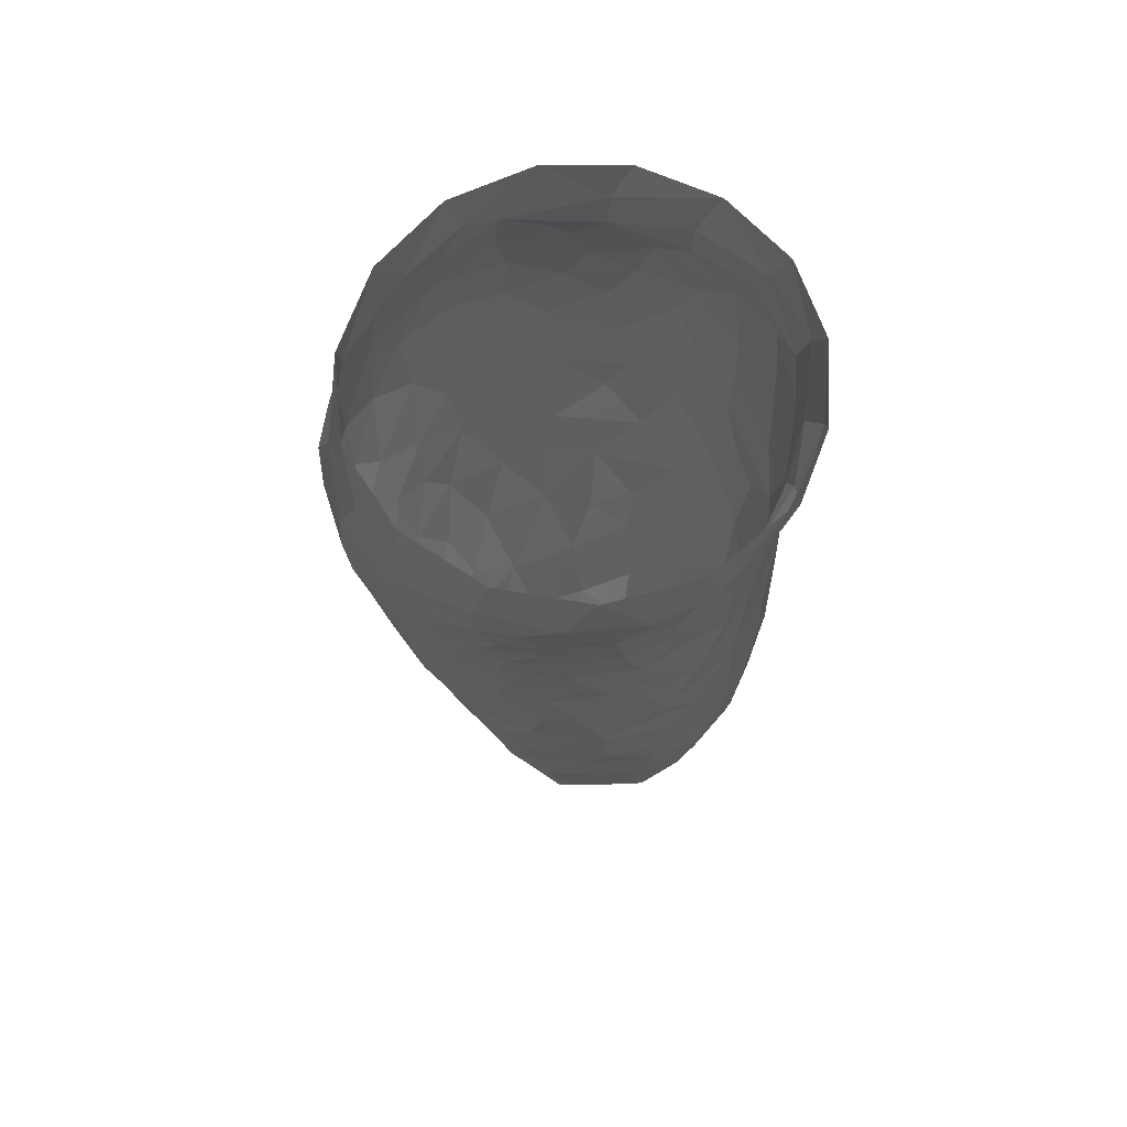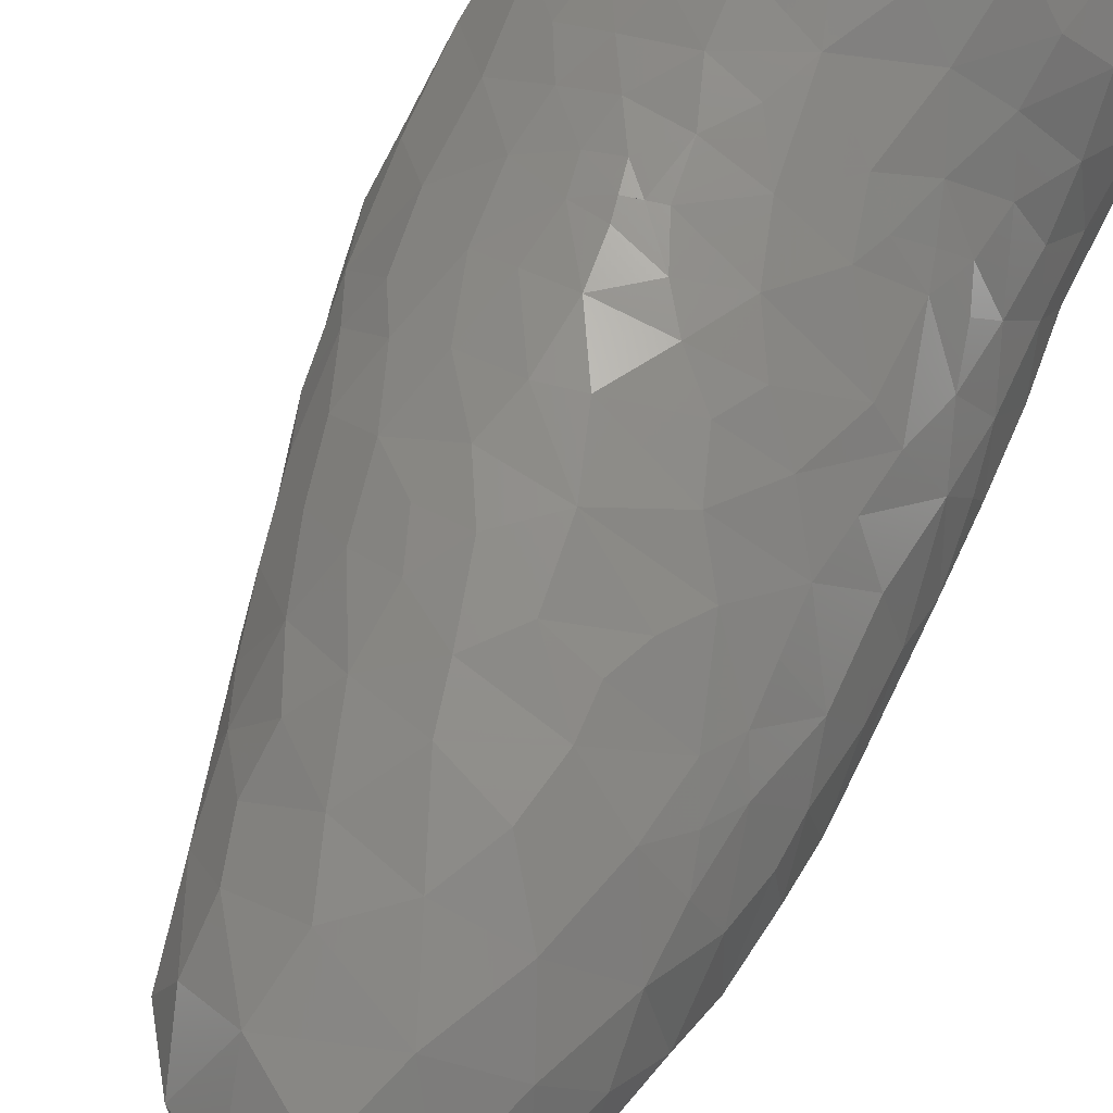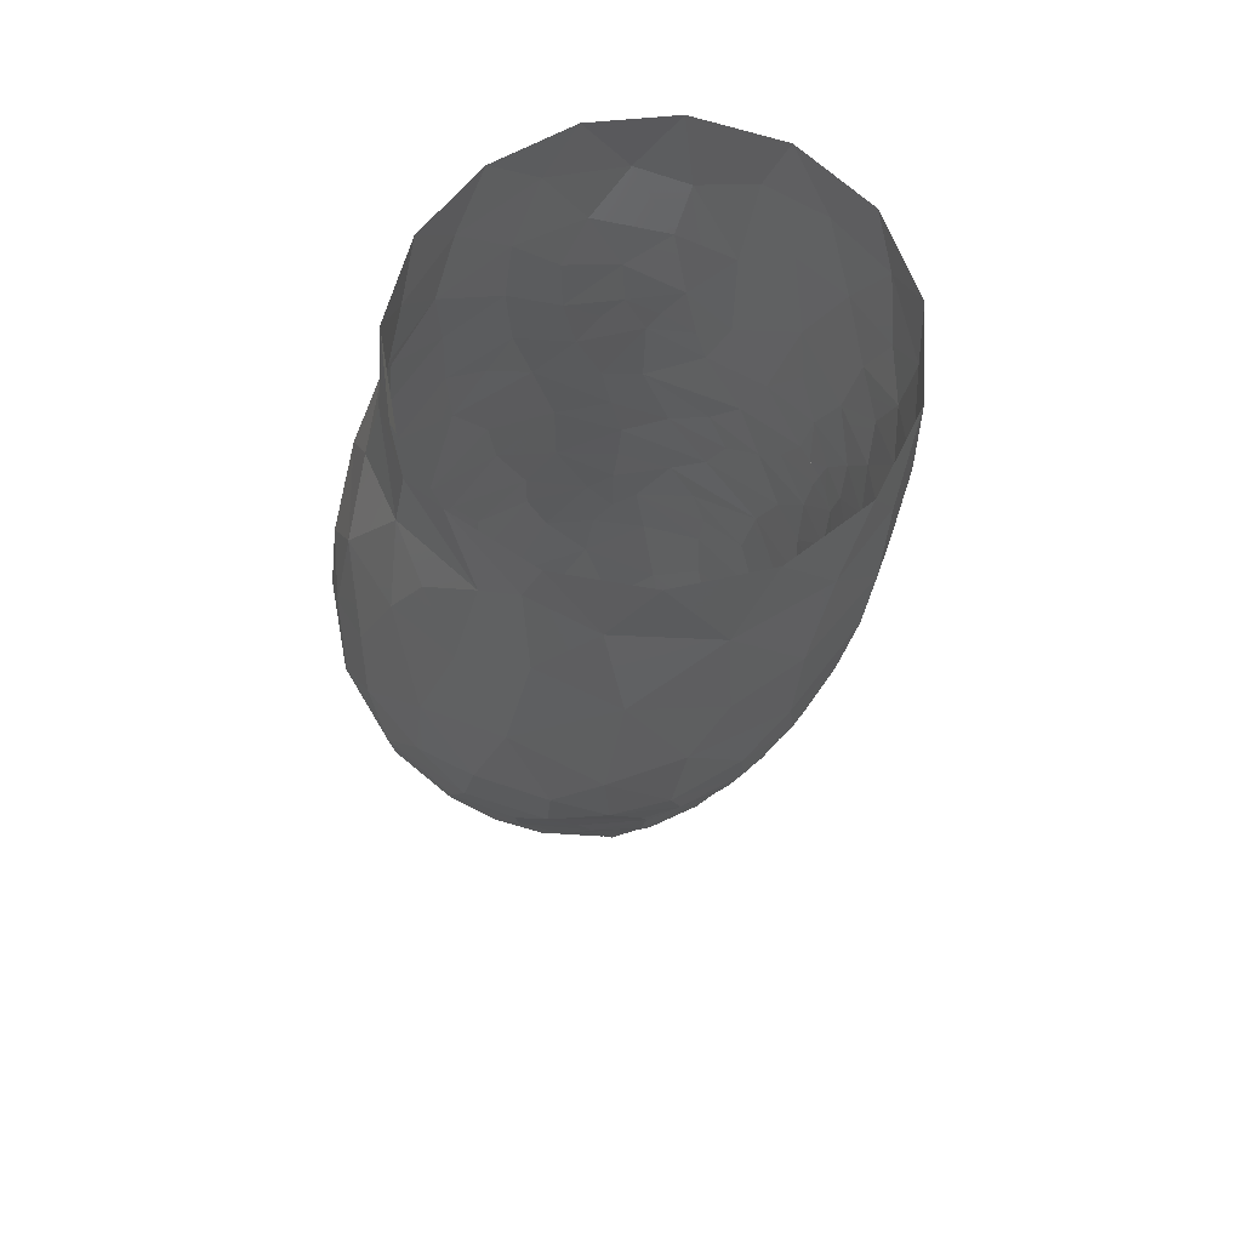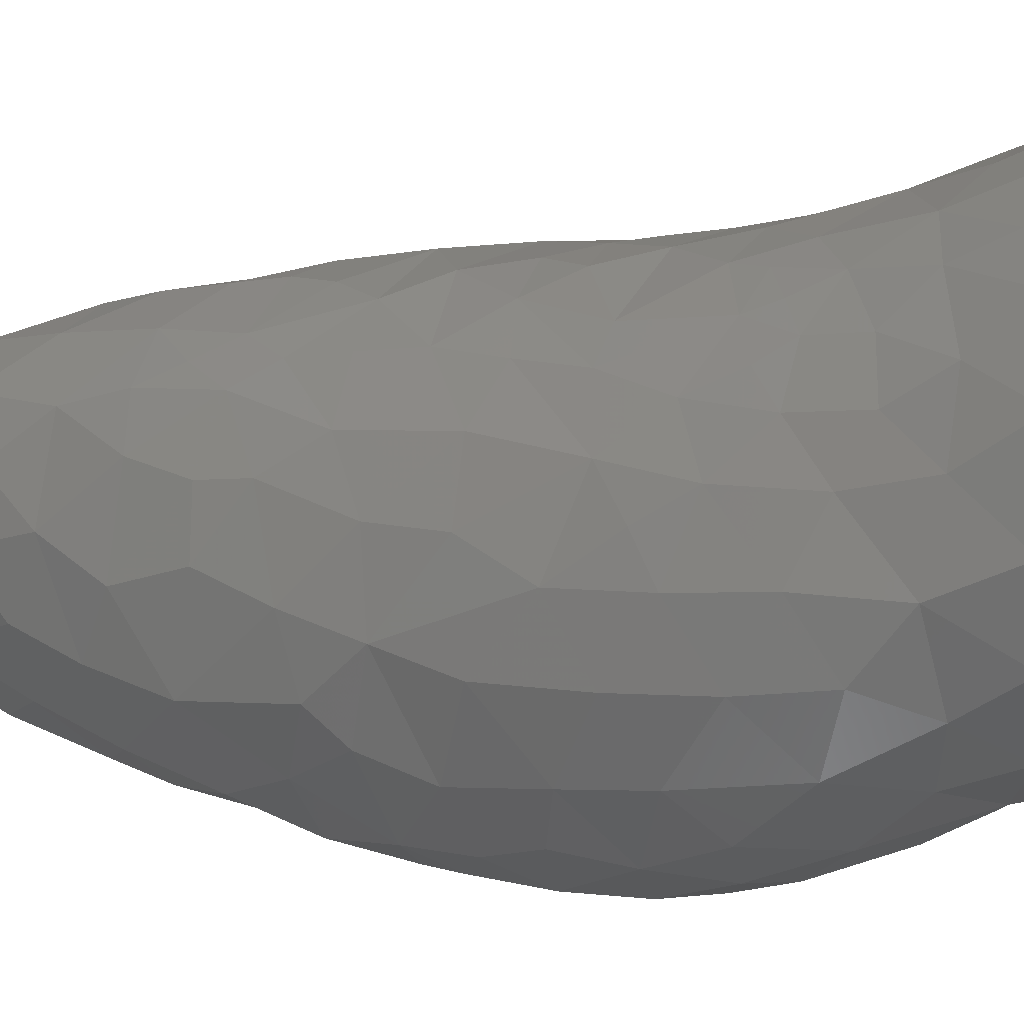
<metadata>
{"format":"stl","ext":"stl","renderer":"f3d","projection":"perspective","resolution":1024,"background":"white","views":[{"elev":65.1,"azim":178.2,"up":"+Z"},{"elev":64.9,"azim":-154.1,"up":"+Y"},{"elev":67.3,"azim":57.0,"up":"+Z"},{"elev":1.2,"azim":-70.1,"up":"+Y"}]}
</metadata>
<code>
# stl→obj: 281 verts, 557 faces
v 1.933 7.248 13.78
v 3.119 7.014 14.86
v 3.057 6.705 13.05
v 1.412 6.913 12.28
v 1.74 5.982 8.229
v 0.8016 6.143 9.095
v 2.382 6.067 9.302
v 4.372 5.503 10.52
v 3.059 6.096 10.44
v 3.975 6.058 12.05
v 1.343 6.46 10.57
v -0.01279 6.257 10.17
v -0.5821 6.507 11.45
v 6.538 3.591 13.2
v 5.506 4.87 11.84
v 4.91 5.69 13.79
v 5.942 4.232 15.19
v 2.579 6.547 11.59
v 0.07161 7.298 13.43
v 7.173 1.112 12.66
v 6.67 3.248 11.08
v -0.8957 5.816 8.76
v 3.155 -4.092 15.18
v 2.223 -4.733 14.46
v 3.935 -4.439 12.86
v 2.397 -5.655 11.95
v -1.313 7.546 14.96
v -1.608 6.857 13.33
v -3.071 6.727 14.86
v -2.708 5.92 12.53
v 2.621 5.792 8.094
v 1.859 5.898 7.669
v 6.608 2.8 8.512
v 7.311 0.8482 9.879
v 5.285 4.582 9.39
v 7.118 1.197 7.789
v 3.695 5.59 9.242
v 6.987 -0.8108 11.82
v 5.768 -3.013 12.08
v 6.972 -1.961 9.965
v 4.215 -5.431 10.23
v 6.186 -3.86 8.987
v 6.428 2.172 5.789
v 3.765 4.98 5.787
v 3.929 5.183 7.746
v 5.423 3.916 7.143
v 7.312 -0.489 8.254
v 7.077 -0.1979 6.182
v 5.171 3.758 5.186
v 6.381 -0.5502 14.4
v 0.8981 7.776 15.21
v 2.621 7.248 16.87
v 0.009174 7.798 16.87
v 4.756 -2.937 14.56
v 2.438 5.715 7.093
v 5.39 -1.778 16.87
v 2.024 5.824 7.314
v 1.11 5.926 7.57
v 6.658 2.155 14.89
v 0.6393 5.926 7.673
v 6.131 3.377 16.87
v 6.966 -2.385 7.351
v -4.633 5.459 16.87
v -2.573 7.15 16.87
v -4.197 5.481 14.4
v 6.337 0.7241 16.87
v 4.783 5.682 16.87
v 1.58 5.926 7.467
v 3.563 -3.734 16.87
v -2.21 5.52 10.12
v 1.11 -4.775 16.87
v 1.58 5.926 7.466
v 1.58 5.926 7.465
v -4.994 2.658 -0.8629
v -4.506 3.228 -1.9
v -4.811 2.715 -2.978
v -1.983 3.753 -7.755
v 0.5136 4.136 -6.645
v 0.8732 3.423 -8.599
v -3.51 -2.512 -7.848
v -3.538 -0.18 -9.536
v -1.857 -1.493 -10.42
v 1.573 -3.036 -7.506
v 0.1783 -2.471 -9.634
v 1.968 -1.166 -9.504
v 1.064 -5.176 -3.139
v 2.241 -3.506 -5.361
v 3.093 -4.176 -2.514
v 4.224 -4.045 0.1199
v 4.379 -2.861 -1.729
v 5.286 -2.155 0.2481
v -1.687 -3.196 -8.943
v -3.09 3.865 -5.408
v -1.021 4.553 -5.476
v -5.466 1.385 -2.813
v 3.078 -1.708 -7.3
v 3.451 -2.11 -5.359
v -4.783 -0.475 -6.923
v -1.161 3.018 -9.899
v 0.1687 -4.422 -5.744
v -3.851 2.671 -7.092
v 3.912 -0.6039 -5.575
v 3.236 0.5719 -8.038
v 3.779 1.25 -5.503
v -4.747 2.362 -4.639
v 0.4217 -0.1748 -10.96
v -1 -6.864 1.634
v -2.192 -6.26 -0.0104
v 0.6871 -6.445 0.2795
v 2.486 -5.345 -0.8224
v -0.5087 -5.229 -3.954
v 2.558 2.195 -7.991
v 4.834 -1.506 -1.984
v 2.51 2.981 -6.398
v -2.135 4.861 -2.051
v -3.744 3.904 -2.896
v -3.988 3.771 -0.8889
v 1.198 4.357 -4.802
v 0.02113 5.009 -3.069
v 3.574 -2.762 -3.931
v -0.656 -6.024 -1.62
v -1.959 -5.341 -3.437
v 1.955 1.139 -9.777
v 0.2851 1.922 -10.74
v -4.453 -4.844 0.2109
v -3.249 -6.19 2.011
v -4.861 1.206 -6.268
v 0.8919 -5.944 -1.197
v -3.671 -3.565 -5.739
v -1.877 -4.02 -7.28
v -5.016 -2.69 -3.958
v -3.62 -4.476 -3.751
v -5.262 -3.332 -1.837
v -1.803 -4.864 -4.956
v -4.253 1.169 -8.154
v -1.712 0.9972 -10.88
v -3.357 -5.321 -1.647
v -1.837 4.74 -3.781
v -3.09 2.217 -9.282
v -5.662 -1.127 -3.084
v -5.385 -0.09637 -4.782
v -4.719 -1.943 -5.744
v -0.17 -3.707 -7.946
v 4.557 0.3055 -3.326
v -4.517 3.239 -0.7175
v 4.326 -1.428 -3.411
v -5.964 -1.01 10.44
v -5.685 0.7697 11.31
v -5.736 0.9064 8.898
v 6.702 -0.3587 4.543
v 6.294 1.118 3.574
v -6.042 -1.061 8.17
v -5.66 -2.931 9.3
v -4.79 -4.767 7.817
v -4.454 -4.543 10.74
v -1.636 -7.176 4.739
v -3.099 -6.461 6.892
v -3.679 -6.085 5.192
v -0.7706 -5.228 13.47
v -3.108 -4.787 12.59
v -2.13 -6.058 10.82
v -4.381 3.595 10.35
v -5.196 2.182 10.19
v -4.566 3.644 11.79
v -5.731 -1.185 12.87
v -4.558 -3.386 13.13
v -4.945 -2.437 14.86
v -0.9665 -7.332 6.524
v 3.758 -5.177 1.824
v 2.071 -6.367 1.826
v -3.49 -5.912 8.818
v -5.944 0.1297 7.549
v -5.838 -0.3752 15
v -3.374 4.84 10.97
v -2.96 4.932 9.392
v -3.238 -6.357 3.677
v 5.915 -0.1042 1.566
v 5.789 -2.293 2.512
v 0.8379 -5.509 12.97
v 5.103 -4.969 5.314
v 5.402 -5 7.687
v 3.785 -6.27 7.675
v -5.468 -2.757 11.47
v -4.84 -4.808 5.745
v -5.836 -2.762 4.352
v -5.761 -2.912 6.915
v 0.2766 -6.188 11.54
v -0.7837 -4.844 15.23
v -0.3443 -6.93 9.332
v 2.093 -6.664 9.355
v 3.387 -6.438 5.536
v -5.297 2.232 12.03
v -3.741 4.306 9.878
v 6.23 -3.775 6.564
v -5.049 2.467 8.216
v -4.717 3.054 9.505
v -3.97 4.001 9.072
v -6.078 -0.9957 5.897
v -5.611 1.355 6.761
v 0.4754 -7.052 2.772
v -3.062 -4.224 14.46
v -3.653 -3.579 16.87
v -5.958 2.201 15.19
v -5.213 4.332 14.9
v -5.298 3.1 13.5
v 2.639 -6.508 3.661
v 0.9587 -7.343 5.406
v -5.798 3.236 16.87
v 2.183 -7.012 7.128
v -5.29 -1.671 16.87
v -5.726 1.096 13.35
v -4.03 4.851 12.9
v -4.736 -4.86 3.45
v 6.192 -2.714 4.435
v -1.857 -6.82 8.525
v 4.955 -3.503 1.475
v -6.013 0.7327 16.87
v 0.348 -7.33 7.65
v 4.132 -5.438 3.729
v 5.045 -4.05 3.099
v 6.821 -1.959 5.758
v -1.896 -6.885 2.893
v -1.396 -4.678 16.87
v -3.189 4.442 1.556
v -2.505 4.828 0.3983
v -4.687 3.029 6.466
v -0.3872 5.576 1.708
v -2.264 5.028 2.85
v -3.948 3.917 6.643
v -4.521 3.224 4.78
v -3.329 4.401 4.49
v -5.392 1.859 4.198
v -4.347 3.467 3.11
v -5.453 1.884 1.536
v -4.417 3.388 1.549
v -4.491 3.271 0.1254
v 0.3136 5.725 3.728
v -0.6317 5.594 5.433
v -2.287 5.054 5.582
v -1.447 5.442 7.006
v 1.109 5.926 7.57
v 1.46 5.861 6.889
v 0.08401 5.769 6.413
v -1.701 5.27 4.404
v 1.315 5.768 5.448
v -2.626 5.042 8.475
v 1.58 5.926 7.464
v 1.995 4.493 -2.426
v 4.964 3.322 2.419
v 5.748 2.798 4.344
v 5.656 1.872 2.009
v -0.6505 5.358 -0.4036
v 0.3871 5.192 -1.575
v 3.012 2.911 -4.829
v -2.077 4.973 -0.7731
v 2.892 3.557 -3.327
v 3.1 5.092 3.776
v 2.651 5.461 5.579
v 5.174 1.58 -0.1685
v 3.779 3.242 -1.521
v 4.545 3.11 0.6151
v 1.452 5.626 3.546
v 4.719 1.252 -1.947
v 1.847 5.408 2.087
v 3.647 4.444 1.916
v 5.31 -0.2067 -0.9362
v 4.427 4.23 3.872
v 1.004 5.398 0.5885
v 3.193 4.242 -0.1888
v 4.081 1.822 -3.391
v 2.39 4.988 0.7792
v 1.867 4.957 -0.5694
v -6.027 -1.46 0.6081
v -5.957 -0.7073 -1.181
v -5.58 -3.298 0.9537
v -5.982 -2.103 2.473
v -5.117 -4.185 1.803
v -5.98 -0.007243 4.158
v -5.975 0.1782 2.334
v -5.803 0.9746 0.08124
v -5.742 0.9321 -1.211
f 1 2 3
f 1 3 4
f 5 6 7
f 8 9 10
f 7 6 11
f 12 13 11
f 14 15 16
f 14 16 17
f 18 3 10
f 19 1 4
f 18 10 9
f 14 20 21
f 12 6 22
f 23 24 25
f 25 24 26
f 27 28 29
f 29 28 30
f 5 31 32
f 7 31 5
f 33 21 34
f 15 14 21
f 15 21 35
f 33 35 21
f 34 36 33
f 35 37 8
f 38 39 40
f 25 41 39
f 39 42 40
f 33 36 43
f 42 39 41
f 25 26 41
f 44 45 46
f 36 34 47
f 36 47 48
f 46 49 44
f 40 34 38
f 50 38 20
f 34 20 38
f 2 1 51
f 19 51 1
f 34 21 20
f 52 2 51
f 46 45 35
f 46 35 33
f 51 19 27
f 28 27 19
f 53 51 27
f 54 39 50
f 50 39 38
f 55 45 44
f 56 54 50
f 3 18 4
f 32 31 57
f 5 58 6
f 11 18 9
f 9 7 11
f 6 12 11
f 18 11 4
f 13 19 4
f 19 13 28
f 11 13 4
f 55 31 45
f 37 45 31
f 14 59 20
f 14 17 59
f 6 58 60
f 59 17 61
f 16 15 10
f 45 37 35
f 47 34 40
f 40 62 47
f 63 64 29
f 63 29 65
f 50 66 56
f 20 59 50
f 59 66 50
f 67 17 16
f 54 25 39
f 58 5 68
f 49 46 43
f 9 37 7
f 69 54 56
f 10 15 8
f 67 2 52
f 25 54 23
f 69 23 54
f 13 22 70
f 13 30 28
f 30 13 70
f 3 2 16
f 2 67 16
f 62 40 42
f 59 61 66
f 29 64 27
f 29 30 65
f 52 51 53
f 37 9 8
f 71 23 69
f 16 10 3
f 23 71 24
f 53 27 64
f 48 47 62
f 13 12 22
f 37 31 7
f 15 35 8
f 57 31 55
f 61 17 67
f 43 36 48
f 22 6 60
f 33 43 46
f 32 72 68
f 72 32 73
f 32 57 73
f 5 32 68
f 74 75 76
f 77 78 79
f 80 81 82
f 83 84 85
f 86 87 88
f 89 90 91
f 82 92 80
f 77 93 94
f 74 76 95
f 96 97 87
f 98 81 80
f 99 77 79
f 94 78 77
f 96 83 85
f 100 87 86
f 96 87 83
f 101 93 77
f 102 96 103
f 102 103 104
f 89 88 90
f 105 93 101
f 84 106 85
f 107 108 109
f 110 88 89
f 86 111 100
f 103 112 104
f 91 90 113
f 104 112 114
f 115 116 117
f 118 94 119
f 105 76 116
f 88 87 120
f 109 108 121
f 122 111 121
f 123 124 79
f 84 82 106
f 79 78 114
f 125 108 126
f 101 127 105
f 110 128 86
f 129 80 130
f 131 132 133
f 79 112 123
f 131 129 132
f 121 111 86
f 129 130 134
f 86 88 110
f 98 135 81
f 114 112 79
f 82 136 106
f 121 137 122
f 126 108 107
f 108 137 121
f 94 138 119
f 132 137 133
f 83 87 100
f 79 124 99
f 116 93 105
f 81 139 136
f 139 99 136
f 129 134 132
f 140 141 131
f 141 142 131
f 99 124 136
f 80 142 98
f 136 124 106
f 133 137 125
f 139 77 99
f 96 85 103
f 81 135 139
f 82 81 136
f 106 123 85
f 100 143 83
f 98 142 141
f 114 78 118
f 129 142 80
f 83 143 84
f 144 102 104
f 125 137 108
f 86 128 121
f 130 100 134
f 84 92 82
f 139 101 77
f 135 127 101
f 145 75 74
f 116 75 117
f 80 92 130
f 117 75 145
f 116 138 93
f 106 124 123
f 141 127 98
f 118 78 94
f 123 112 103
f 119 138 115
f 93 138 94
f 95 141 140
f 144 146 102
f 85 123 103
f 109 128 110
f 122 137 132
f 140 131 133
f 95 105 141
f 84 143 92
f 102 146 97
f 139 135 101
f 121 128 109
f 130 143 100
f 134 122 132
f 113 146 144
f 98 127 135
f 102 97 96
f 115 138 116
f 97 146 120
f 95 76 105
f 100 111 134
f 105 127 141
f 90 88 120
f 87 97 120
f 131 142 129
f 134 111 122
f 92 143 130
f 120 146 90
f 90 146 113
f 76 75 116
f 147 148 149
f 43 150 151
f 48 150 43
f 152 147 149
f 153 154 155
f 156 157 158
f 159 160 161
f 162 163 164
f 165 166 167
f 168 157 156
f 169 170 110
f 155 154 171
f 149 172 152
f 167 173 165
f 70 174 30
f 175 174 70
f 158 176 156
f 177 150 178
f 159 179 24
f 180 181 182
f 183 166 165
f 89 169 110
f 151 150 177
f 158 157 184
f 185 184 186
f 184 157 154
f 159 161 187
f 24 188 159
f 155 166 183
f 110 170 109
f 187 189 190
f 160 166 155
f 182 191 180
f 163 192 164
f 71 188 24
f 160 155 161
f 187 161 189
f 175 193 174
f 194 181 180
f 195 196 197
f 187 190 26
f 177 178 91
f 198 172 199
f 155 183 153
f 109 200 107
f 41 181 42
f 190 182 41
f 167 201 202
f 203 204 205
f 148 163 149
f 185 186 198
f 206 191 207
f 153 183 147
f 208 204 203
f 207 191 209
f 147 165 148
f 109 170 200
f 26 190 41
f 153 147 152
f 210 167 202
f 165 173 211
f 204 212 205
f 154 157 171
f 205 212 164
f 155 171 161
f 213 184 185
f 200 207 156
f 162 196 163
f 190 209 182
f 165 211 148
f 159 188 201
f 182 181 41
f 150 214 178
f 207 168 156
f 126 176 213
f 63 204 208
f 200 206 207
f 159 201 160
f 164 192 205
f 42 194 62
f 199 149 195
f 186 153 152
f 206 170 169
f 163 196 195
f 205 192 211
f 161 215 189
f 194 180 214
f 173 203 211
f 178 216 91
f 186 152 198
f 147 183 165
f 184 154 186
f 217 173 210
f 189 218 190
f 169 219 206
f 168 218 215
f 186 154 153
f 214 220 178
f 211 203 205
f 65 212 204
f 213 176 158
f 190 218 209
f 148 192 163
f 180 220 214
f 209 218 207
f 214 221 194
f 210 173 167
f 217 203 173
f 207 218 168
f 162 164 174
f 152 172 198
f 215 218 189
f 208 203 217
f 191 219 180
f 199 172 149
f 211 192 148
f 65 204 63
f 206 219 191
f 149 163 195
f 156 222 200
f 223 188 71
f 194 221 62
f 171 215 161
f 197 193 175
f 30 212 65
f 209 191 182
f 200 170 206
f 62 221 48
f 24 179 26
f 107 222 126
f 42 181 194
f 220 216 178
f 200 222 107
f 168 215 157
f 91 216 89
f 167 166 201
f 197 196 162
f 89 216 169
f 150 221 214
f 169 216 220
f 174 193 162
f 158 184 213
f 162 193 197
f 164 212 174
f 180 219 220
f 220 219 169
f 157 215 171
f 174 212 30
f 126 222 176
f 187 179 159
f 48 221 150
f 26 179 187
f 201 166 160
f 176 222 156
f 202 188 223
f 201 188 202
f 117 224 225
f 197 226 195
f 227 224 228
f 229 226 197
f 225 224 227
f 230 226 231
f 231 226 229
f 199 230 232
f 228 233 231
f 224 233 228
f 234 235 236
f 232 233 234
f 195 226 199
f 234 233 235
f 235 224 236
f 235 233 224
f 233 230 231
f 232 230 233
f 145 236 117
f 236 224 117
f 199 226 230
f 234 236 74
f 74 236 145
f 237 227 228
f 238 239 240
f 241 242 243
f 239 238 244
f 229 239 231
f 231 239 244
f 242 245 243
f 237 238 245
f 238 240 243
f 241 243 60
f 240 246 22
f 22 246 70
f 246 175 70
f 238 237 244
f 246 197 175
f 231 244 228
f 246 229 197
f 229 246 240
f 242 241 247
f 243 240 60
f 244 237 228
f 60 240 22
f 245 238 243
f 247 241 68
f 245 242 55
f 57 242 247
f 242 57 55
f 57 247 73
f 229 240 239
f 119 248 118
f 249 250 251
f 252 253 115
f 118 254 114
f 115 255 252
f 115 253 119
f 118 248 256
f 257 258 44
f 259 260 261
f 237 262 227
f 256 254 118
f 263 260 259
f 227 262 264
f 265 264 257
f 227 252 225
f 91 266 177
f 44 267 257
f 251 250 151
f 267 265 257
f 253 248 119
f 151 250 43
f 49 267 44
f 225 255 117
f 144 266 113
f 227 264 268
f 117 255 115
f 55 258 245
f 263 266 144
f 261 269 265
f 113 266 91
f 249 261 265
f 261 260 269
f 245 258 262
f 177 266 259
f 104 270 144
f 43 250 49
f 268 253 252
f 256 260 270
f 44 258 55
f 262 258 257
f 114 254 104
f 268 252 227
f 265 271 264
f 177 251 151
f 268 272 253
f 270 260 263
f 269 260 248
f 245 262 237
f 249 265 267
f 259 251 177
f 249 251 261
f 269 271 265
f 248 272 269
f 261 251 259
f 264 262 257
f 252 255 225
f 104 254 270
f 264 271 268
f 270 254 256
f 253 272 248
f 248 260 256
f 259 266 263
f 49 250 267
f 144 270 263
f 267 250 249
f 268 271 272
f 272 271 269
f 133 273 274
f 275 273 133
f 185 276 213
f 133 274 140
f 213 276 277
f 199 278 198
f 279 280 273
f 232 278 199
f 125 275 133
f 140 281 95
f 273 280 274
f 234 279 232
f 213 277 126
f 126 277 125
f 274 281 140
f 279 276 278
f 234 280 279
f 279 278 232
f 74 280 234
f 95 281 74
f 277 276 275
f 279 273 276
f 276 273 275
f 74 281 280
f 125 277 275
f 280 281 274
f 198 276 185
f 278 276 198
f 58 68 68
f 68 58 68
f 68 58 58
f 58 58 60
f 58 68 68
f 68 68 58
f 58 68 241
f 241 60 58
f 73 247 72
f 72 247 68
f 72 68 68
f 68 68 72
f 68 72 72
f 72 73 72
f 68 68 72
f 72 68 68

</code>
